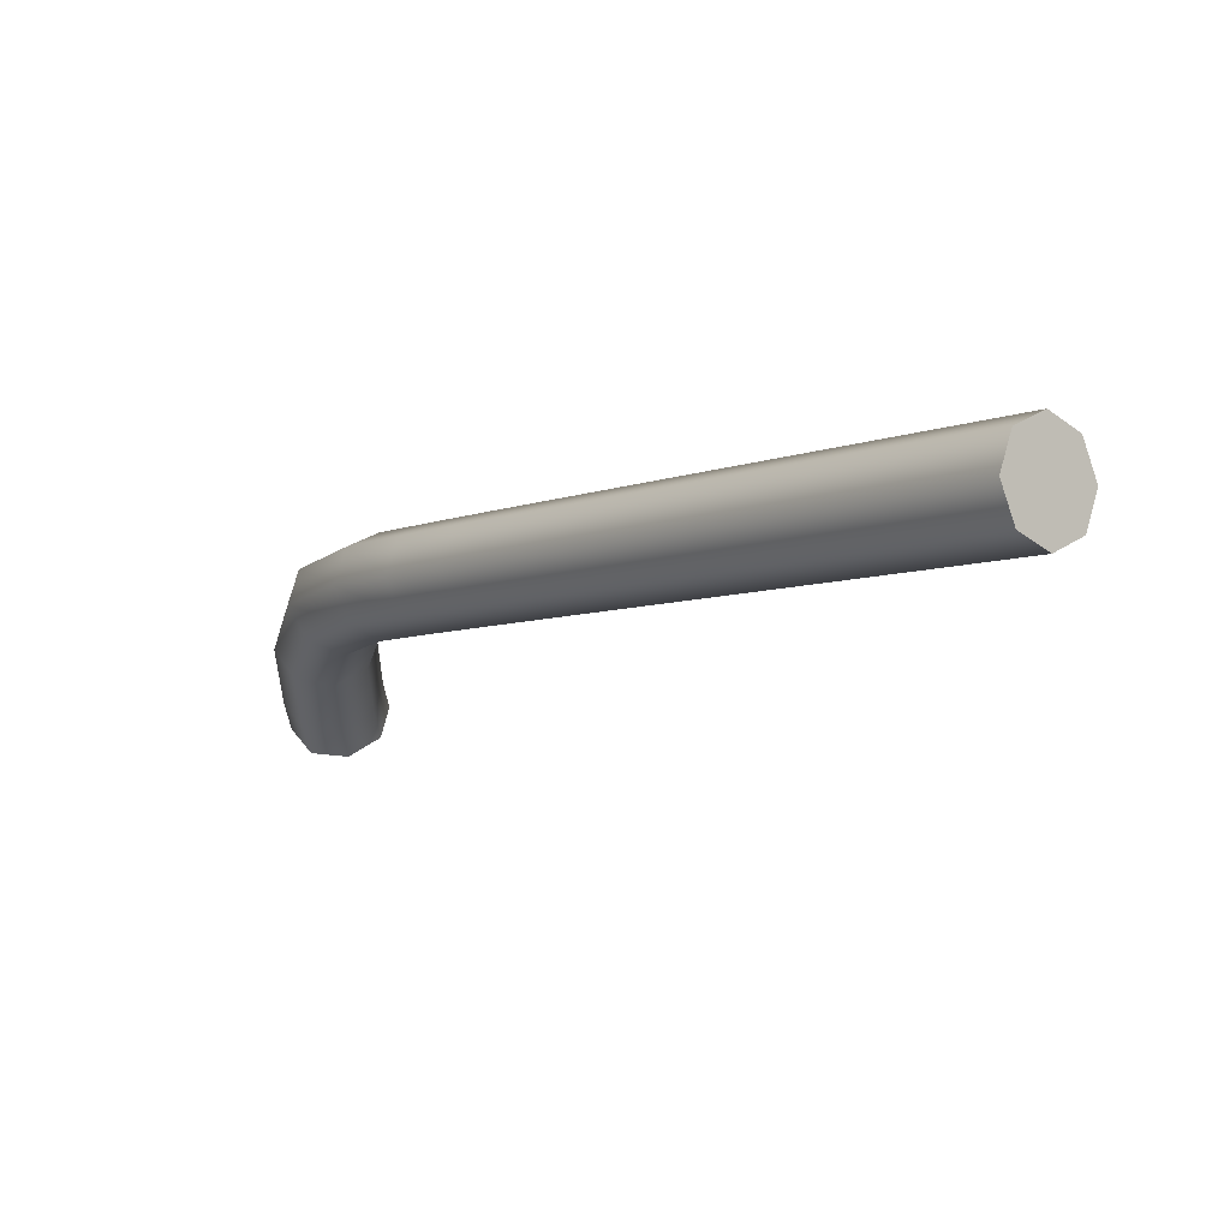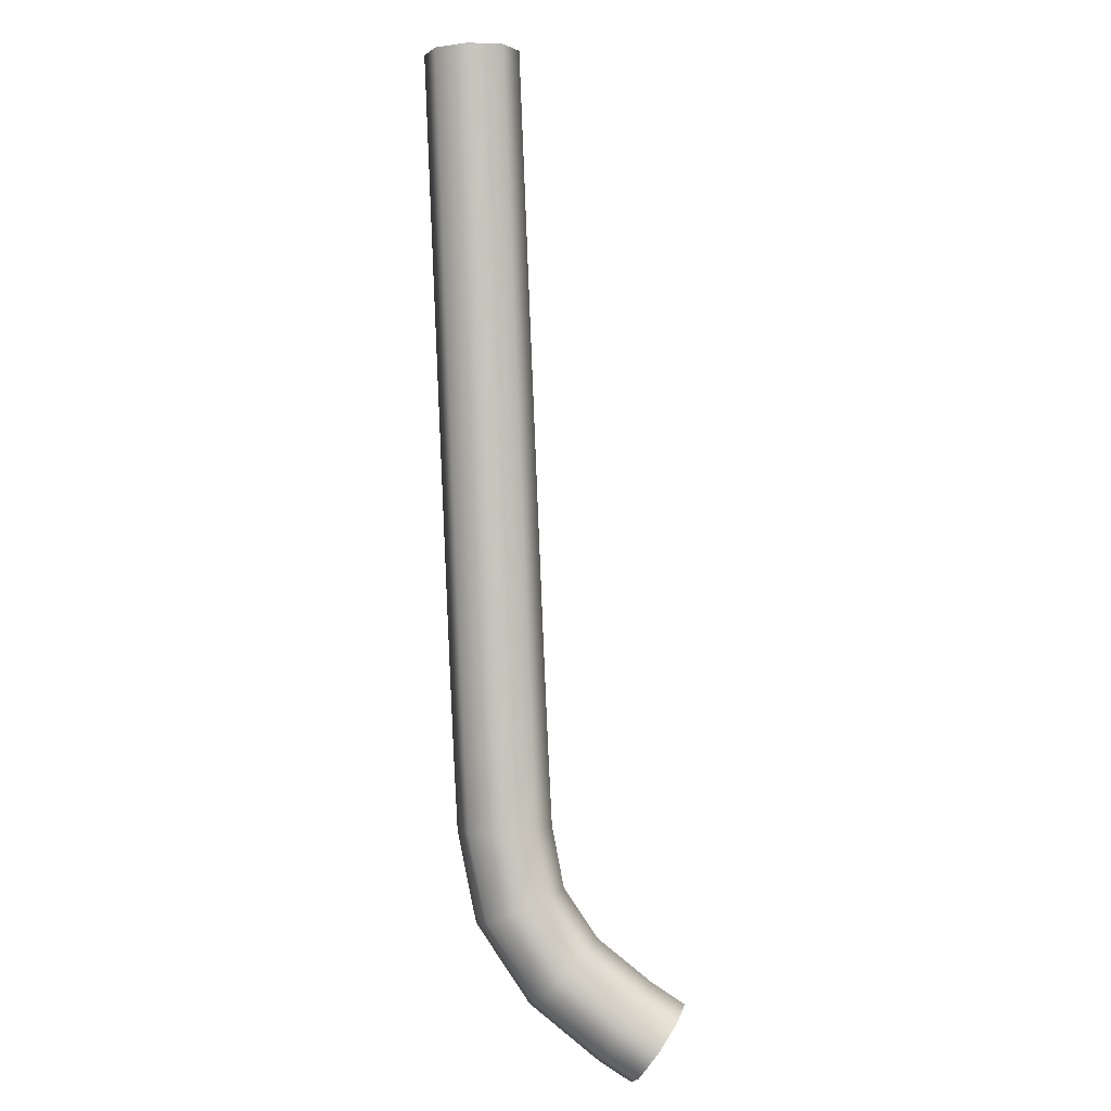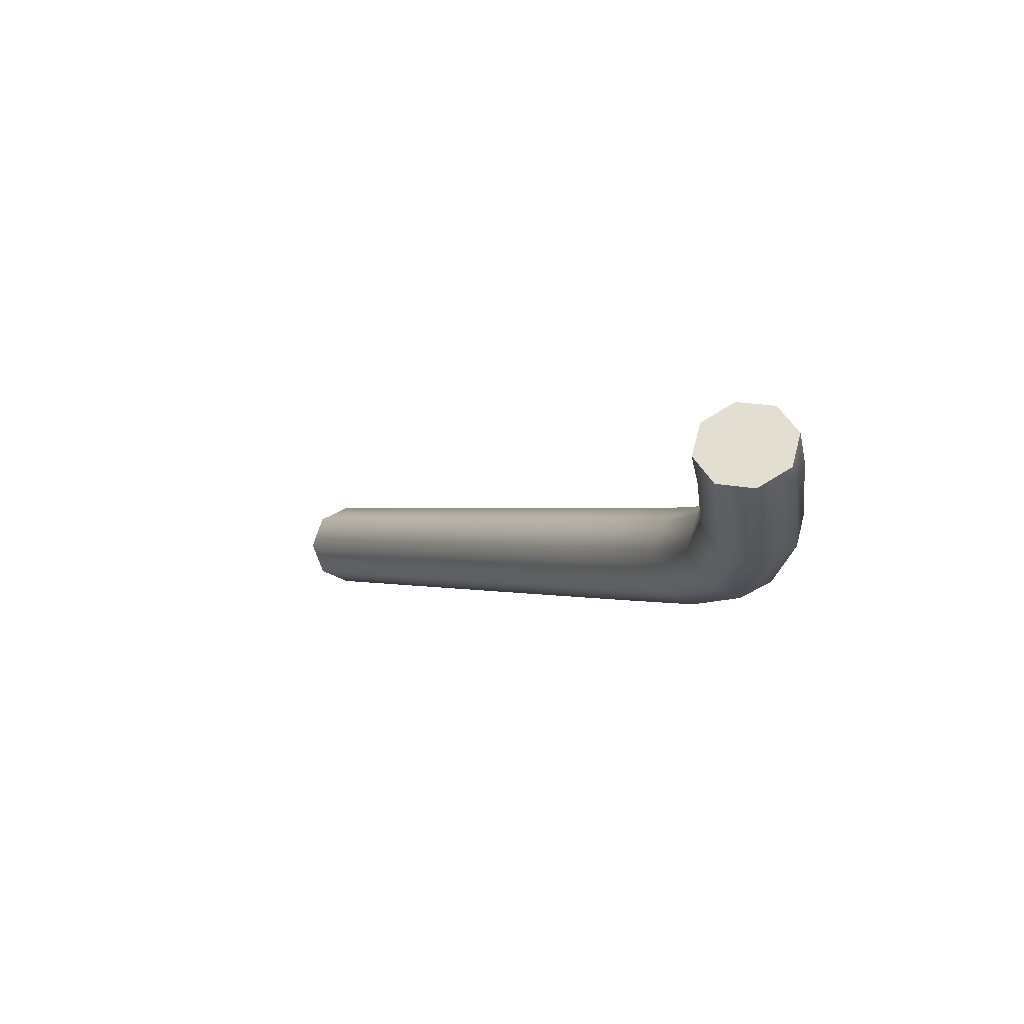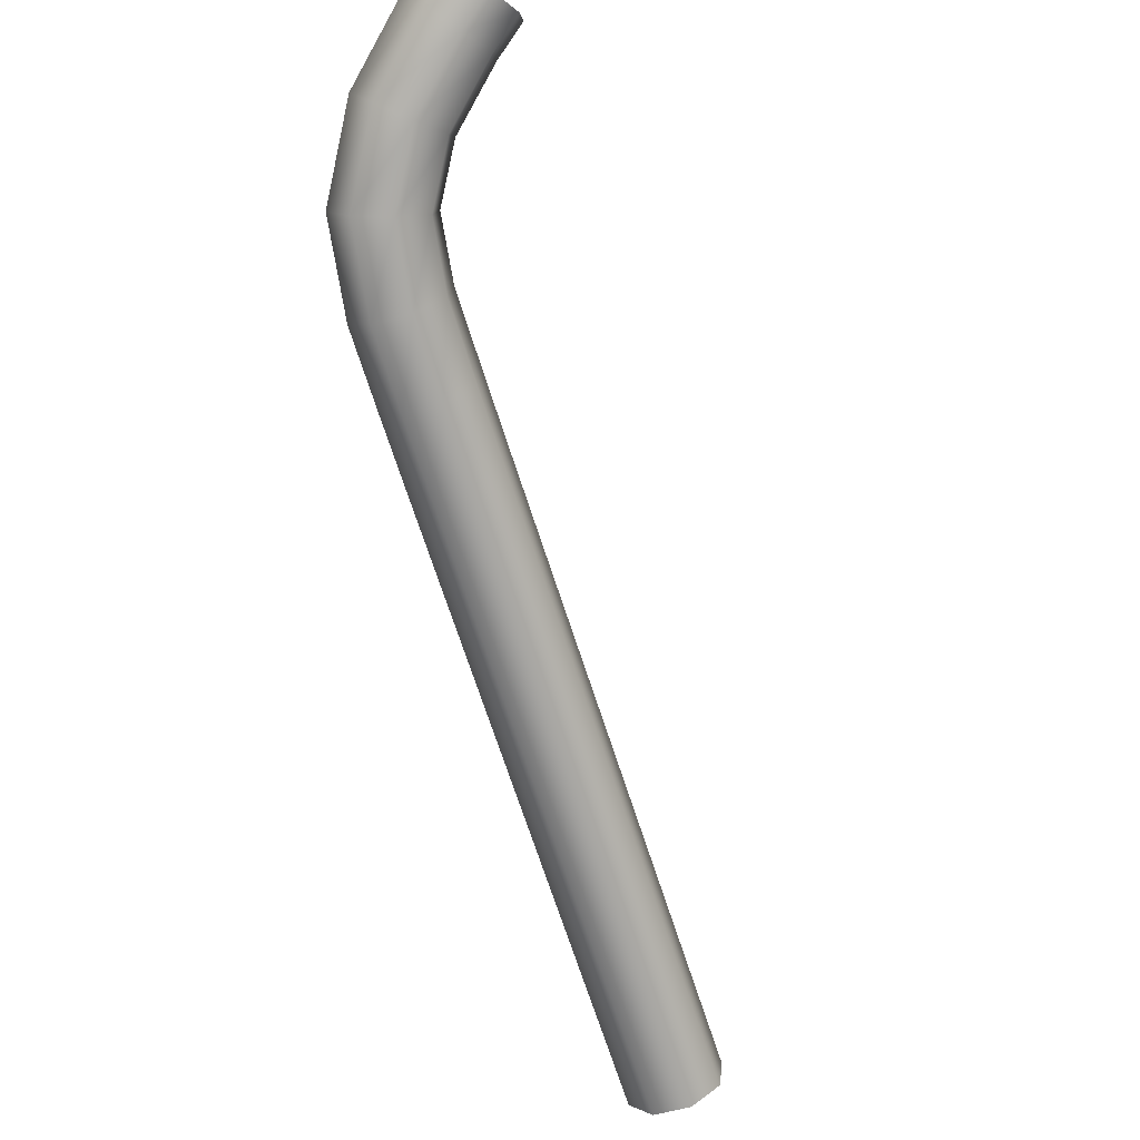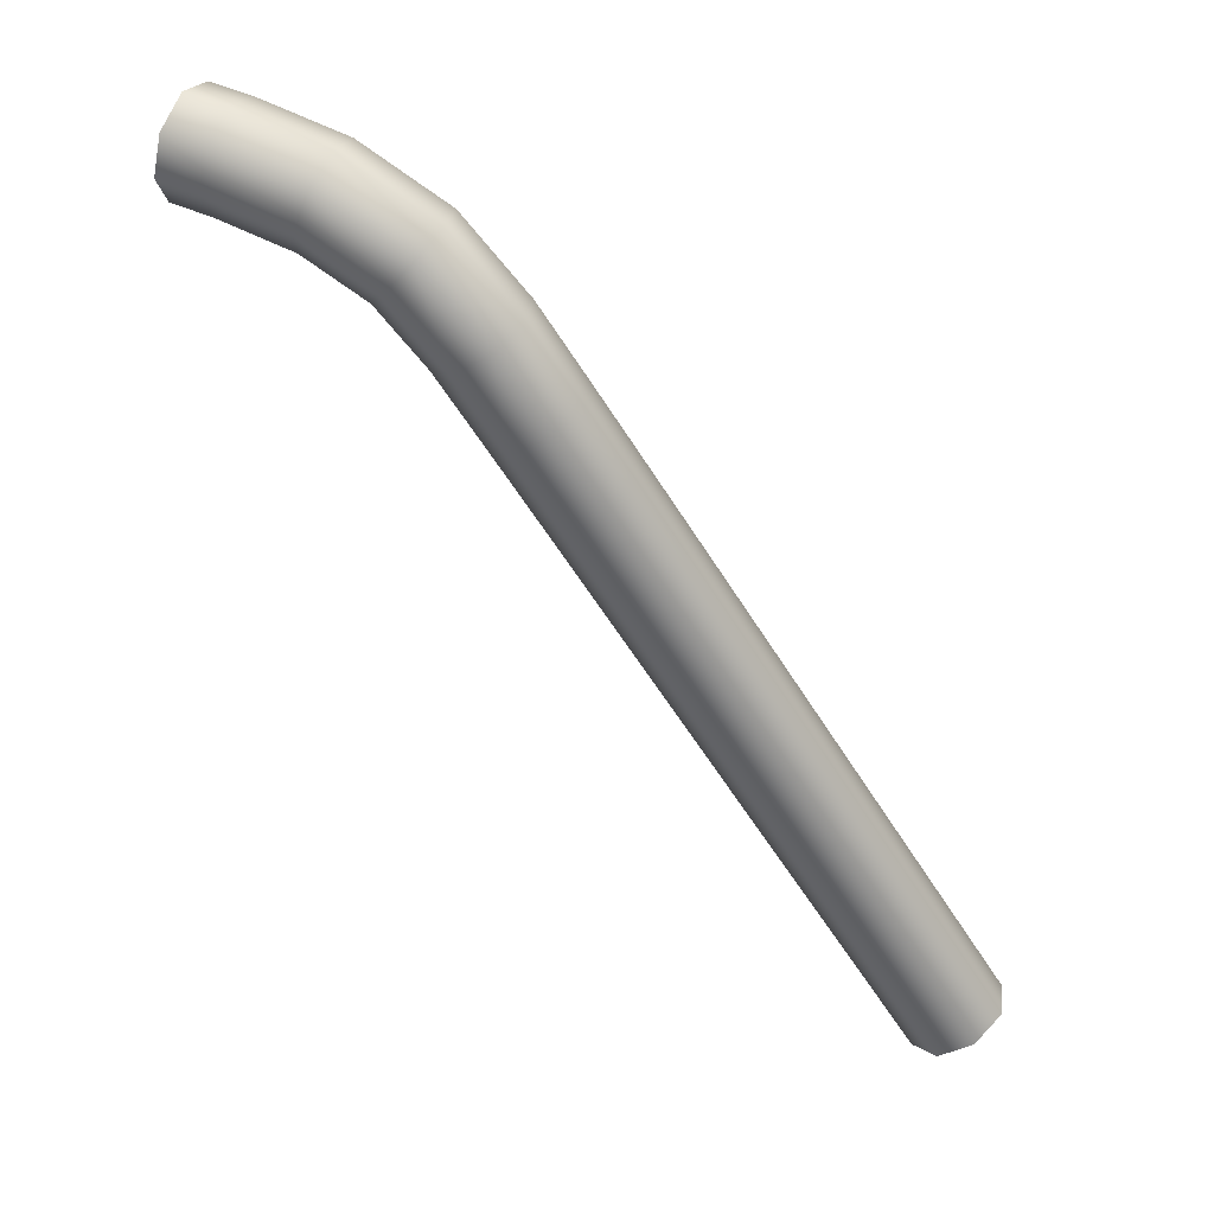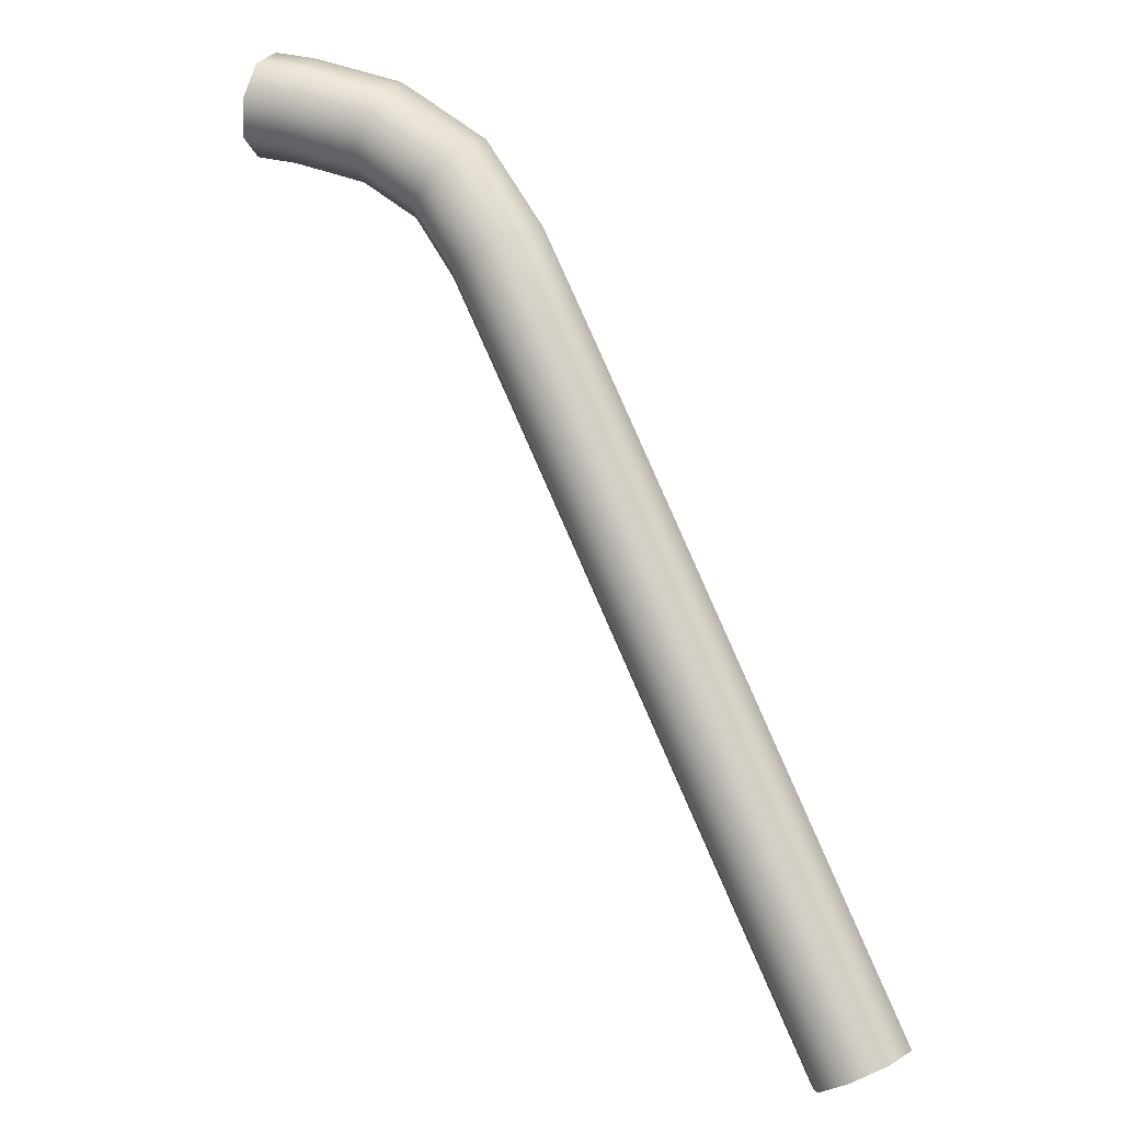
<metadata>
{"format":"obj","ext":"obj","renderer":"f3d","projection":"perspective","resolution":1024,"background":"white","views":[{"elev":-62.2,"azim":124.4,"up":"+Z"},{"elev":-39.7,"azim":-176.4,"up":"+Y"},{"elev":-62.4,"azim":-52.1,"up":"+Y"},{"elev":66.8,"azim":156.2,"up":"+Z"},{"elev":-9.2,"azim":42.8,"up":"+Z"},{"elev":-50.5,"azim":31.8,"up":"+Z"}]}
</metadata>
<code>
g pm0025_00_Wcs2024Glass2
v 0.1031 0.456 -0.01305
v 0.1031 0.4667 -0.02215
v 0.1063 0.4717 -0.01622
v 0.1063 0.461 -0.007114
v 0.1031 0.4419 -0.001152
v 0.1141 0.4738 -0.01376
v 0.1063 0.447 0.004782
v 0.1031 0.4279 0.01074
v 0.1141 0.4631 -0.004656
v 0.1219 0.4717 -0.01622
v 0.1063 0.4329 0.01668
v 0.1031 0.4139 0.02264
v 0.1141 0.449 0.00724
v 0.1219 0.461 -0.007114
v 0.1251 0.4667 -0.02215
v 0.1063 0.4189 0.02857
v 0.1031 0.3999 0.03453
v 0.1141 0.435 0.01914
v 0.1219 0.447 0.004782
v 0.1251 0.456 -0.01305
v 0.1219 0.4617 -0.02809
v 0.1063 0.4049 0.04047
v 0.1031 0.3858 0.04643
v 0.1141 0.421 0.03103
v 0.1219 0.4329 0.01668
v 0.1251 0.4419 -0.001152
v 0.1219 0.4509 -0.01898
v 0.1141 0.4596 -0.03055
v 0.1063 0.3909 0.05237
v 0.1031 0.3718 0.05832
v 0.1141 0.407 0.04293
v 0.1219 0.4189 0.02857
v 0.1251 0.4279 0.01074
v 0.1219 0.4369 -0.007086
v 0.1141 0.4488 -0.02144
v 0.1063 0.4617 -0.02809
v 0.1063 0.3768 0.06426
v 0.1031 0.3578 0.07021
v 0.1141 0.3929 0.05483
v 0.1219 0.4049 0.04047
v 0.1251 0.4139 0.02264
v 0.1219 0.4229 0.00481
v 0.1141 0.4348 -0.009544
v 0.1063 0.4509 -0.01898
v 0.1031 0.4667 -0.02215
v 0.1031 0.456 -0.01305
v 0.1063 0.4369 -0.007086
v 0.1031 0.4419 -0.001152
v 0.1141 0.4208 0.002351
v 0.1063 0.4229 0.004809
v 0.1031 0.4279 0.01074
v 0.1219 0.4088 0.01671
v 0.1141 0.4068 0.01425
v 0.1063 0.4088 0.0167
v 0.1031 0.4139 0.02264
v 0.1251 0.3999 0.03454
v 0.1219 0.3948 0.0286
v 0.1141 0.3927 0.02614
v 0.1063 0.3948 0.0286
v 0.1031 0.3999 0.03453
v 0.1219 0.3909 0.05237
v 0.1251 0.3858 0.04644
v 0.1219 0.3808 0.0405
v 0.1141 0.3787 0.03804
v 0.1063 0.3808 0.0405
v 0.1031 0.3858 0.04643
v 0.1141 0.3789 0.06672
v 0.1219 0.3768 0.06427
v 0.1251 0.3718 0.05834
v 0.1219 0.3668 0.0524
v 0.1141 0.3647 0.04994
v 0.1063 0.3668 0.05239
v 0.1031 0.3718 0.05832
v 0.1063 0.3628 0.07615
v 0.103 0.3438 0.08208
v 0.1141 0.3649 0.07862
v 0.1062 0.3488 0.08802
v 0.1028 0.3299 0.09389
v 0.1063 0.3528 0.06428
v 0.1031 0.3578 0.07021
v 0.1141 0.3507 0.06183
v 0.1218 0.3628 0.07617
v 0.106 0.3349 0.09986
v 0.1006 0.3188 0.1033
v 0.114 0.3509 0.09051
v 0.1062 0.3388 0.07615
v 0.103 0.3438 0.08208
v 0.1251 0.3578 0.07024
v 0.1037 0.323 0.1099
v 0.09332 0.3096 0.1111
v 0.1138 0.3369 0.1024
v 0.1218 0.3488 0.08808
v 0.1218 0.3527 0.0643
v 0.09572 0.313 0.1184
v 0.08109 0.3015 0.118
v 0.111 0.3231 0.1141
v 0.1216 0.3347 0.1
v 0.125 0.3437 0.08216
v 0.1218 0.3387 0.07621
v 0.08304 0.3045 0.1256
v 0.07376 0.2975 0.1214
v 0.07568 0.3005 0.129
v 0.1015 0.3112 0.1242
v 0.08775 0.3019 0.1321
v 0.08032 0.2979 0.1355
v 0.1183 0.319 0.1133
v 0.1248 0.3296 0.09411
v 0.114 0.3366 0.07373
v 0.1073 0.3051 0.1251
v 0.09246 0.2951 0.1336
v 0.08496 0.291 0.1371
v 0.1214 0.3131 0.1081
v 0.1216 0.3246 0.08814
v 0.1138 0.3226 0.08561
v 0.1097 0.2984 0.1206
v 0.09441 0.2881 0.1293
v 0.08688 0.284 0.1328
v 0.1183 0.3089 0.1015
v 0.106 0.3248 0.08799
v 0.1028 0.3299 0.09389
v 0.1073 0.2951 0.1132
v 0.09246 0.285 0.1217
v 0.08496 0.2809 0.1252
v 0.111 0.3088 0.09732
v 0.1037 0.3129 0.09807
v 0.1006 0.3188 0.1033
v 0.1015 0.2969 0.1074
v 0.08775 0.2877 0.1153
v 0.08032 0.2836 0.1187
v 0.09572 0.303 0.1065
v 0.09332 0.3096 0.1111
v 0.08304 0.2945 0.1137
v 0.07568 0.2905 0.1171
v 0.08109 0.3015 0.118
v 0.07376 0.2975 0.1214
v 0.1063 0.4617 -0.02809
v 0.1141 0.4596 -0.03055
v 0.1141 0.4667 -0.02215
v 0.1031 0.4667 -0.02215
v 0.1219 0.4617 -0.02809
v 0.1063 0.4717 -0.01622
v 0.1251 0.4667 -0.02215
v 0.1141 0.4738 -0.01376
v 0.1219 0.4717 -0.01622
v 0.07568 0.3005 0.129
v 0.08032 0.2979 0.1355
v 0.08032 0.2907 0.1271
v 0.07376 0.2975 0.1214
v 0.08496 0.291 0.1371
v 0.07568 0.2905 0.1171
v 0.08688 0.284 0.1328
v 0.08032 0.2836 0.1187
v 0.08496 0.2809 0.1252
g pm0025_00_Wcs2024Glass2_0
f 3 2 1
f 4 3 1
f 4 1 5
f 6 3 4
f 7 4 5
f 7 5 8
f 9 6 4
f 9 4 7
f 10 6 9
f 11 7 8
f 11 8 12
f 13 9 7
f 13 7 11
f 14 10 9
f 14 9 13
f 15 10 14
f 16 11 12
f 16 12 17
f 18 13 11
f 18 11 16
f 19 14 13
f 19 13 18
f 20 15 14
f 20 14 19
f 21 15 20
f 22 16 17
f 22 17 23
f 24 18 16
f 24 16 22
f 25 19 18
f 25 18 24
f 26 20 19
f 26 19 25
f 27 21 20
f 27 20 26
f 28 21 27
f 29 22 23
f 29 23 30
f 31 24 22
f 31 22 29
f 32 25 24
f 32 24 31
f 33 26 25
f 33 25 32
f 34 27 26
f 34 26 33
f 35 28 27
f 35 27 34
f 36 28 35
f 37 29 30
f 37 30 38
f 39 31 29
f 39 29 37
f 40 32 31
f 40 31 39
f 41 33 32
f 41 32 40
f 42 34 33
f 42 33 41
f 43 35 34
f 43 34 42
f 44 36 35
f 44 35 43
f 45 36 44
f 46 45 44
f 46 44 47
f 47 44 43
f 48 46 47
f 49 43 42
f 47 43 49
f 48 47 50
f 50 47 49
f 51 48 50
f 52 42 41
f 49 42 52
f 50 49 53
f 53 49 52
f 51 50 54
f 54 50 53
f 55 51 54
f 52 41 56
f 56 41 40
f 53 52 57
f 57 52 56
f 54 53 58
f 58 53 57
f 55 54 59
f 59 54 58
f 60 55 59
f 56 40 61
f 61 40 39
f 57 56 62
f 62 56 61
f 58 57 63
f 63 57 62
f 59 58 64
f 64 58 63
f 60 59 65
f 65 59 64
f 66 60 65
f 61 39 67
f 67 39 37
f 62 61 68
f 68 61 67
f 63 62 69
f 69 62 68
f 64 63 70
f 70 63 69
f 65 64 71
f 71 64 70
f 66 65 72
f 72 65 71
f 73 66 72
f 67 37 74
f 74 37 38
f 74 38 75
f 68 67 76
f 76 67 74
f 77 74 75
f 76 74 77
f 77 75 78
f 73 72 79
f 80 73 79
f 72 71 81
f 79 72 81
f 82 68 76
f 69 68 82
f 83 77 78
f 83 78 84
f 85 76 77
f 82 76 85
f 85 77 83
f 80 79 86
f 87 80 86
f 88 69 82
f 70 69 88
f 89 83 84
f 89 84 90
f 91 85 83
f 91 83 89
f 92 82 85
f 88 82 92
f 92 85 91
f 93 70 88
f 71 70 93
f 81 71 93
f 94 89 90
f 94 90 95
f 96 91 89
f 96 89 94
f 97 92 91
f 97 91 96
f 98 88 92
f 93 88 98
f 98 92 97
f 81 93 99
f 99 93 98
f 100 94 95
f 100 95 101
f 102 100 101
f 103 96 94
f 103 94 100
f 104 100 102
f 104 103 100
f 105 104 102
f 106 97 96
f 106 96 103
f 107 98 97
f 99 98 107
f 107 97 106
f 108 81 99
f 79 81 108
f 86 79 108
f 109 103 104
f 109 106 103
f 110 104 105
f 110 109 104
f 111 110 105
f 112 107 106
f 112 106 109
f 113 99 107
f 108 99 113
f 113 107 112
f 86 108 114
f 114 108 113
f 115 109 110
f 115 112 109
f 116 110 111
f 116 115 110
f 117 116 111
f 118 113 112
f 118 112 115
f 114 113 118
f 119 86 114
f 87 86 119
f 120 87 119
f 121 115 116
f 121 118 115
f 122 116 117
f 122 121 116
f 123 122 117
f 124 114 118
f 119 114 124
f 124 118 121
f 120 119 125
f 125 119 124
f 126 120 125
f 127 124 121
f 127 121 122
f 125 124 127
f 128 122 123
f 128 127 122
f 129 128 123
f 126 125 130
f 130 125 127
f 130 127 128
f 131 126 130
f 132 128 129
f 132 130 128
f 131 130 132
f 133 132 129
f 134 131 132
f 134 132 133
f 135 134 133
f 138 137 136
f 138 136 139
f 138 140 137
f 141 138 139
f 138 142 140
f 141 143 138
f 144 142 138
f 143 144 138
f 147 146 145
f 147 145 148
f 147 149 146
f 150 147 148
f 147 151 149
f 150 152 147
f 153 151 147
f 152 153 147

</code>
